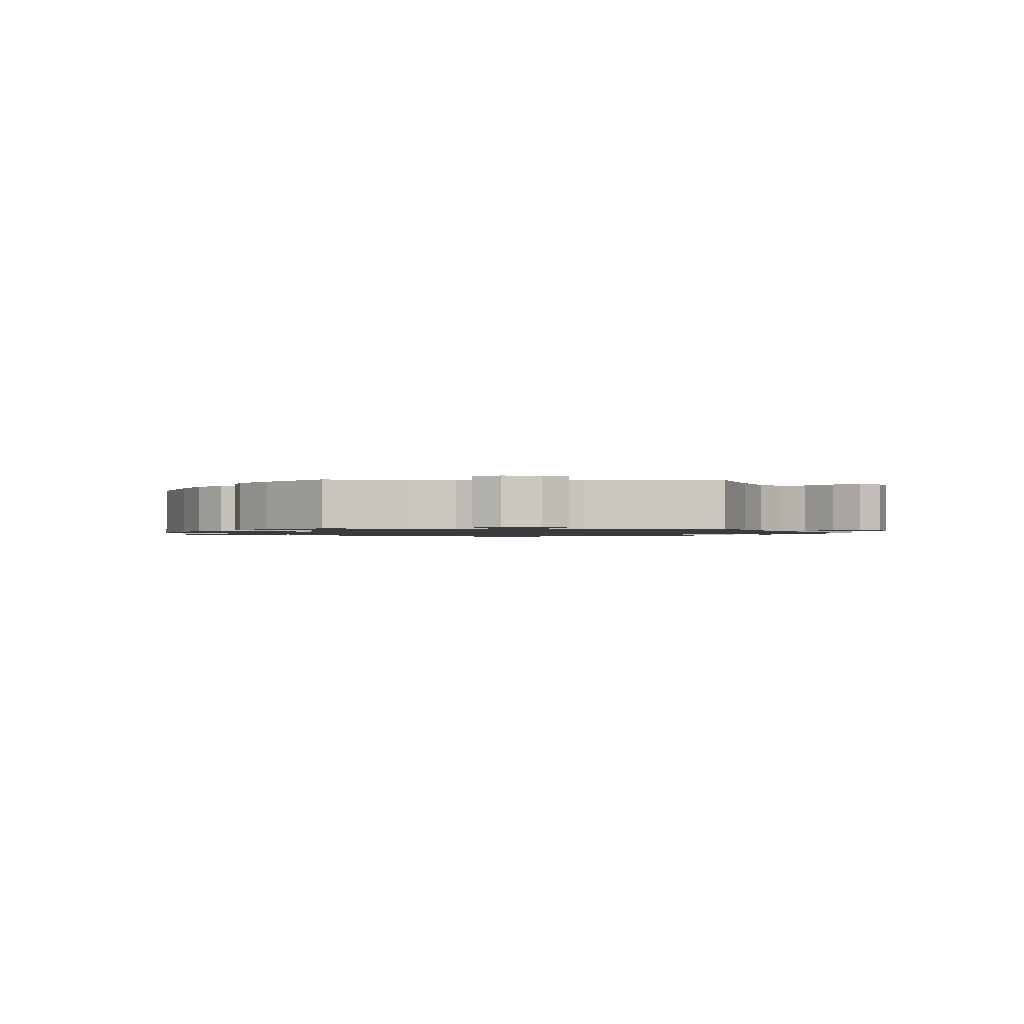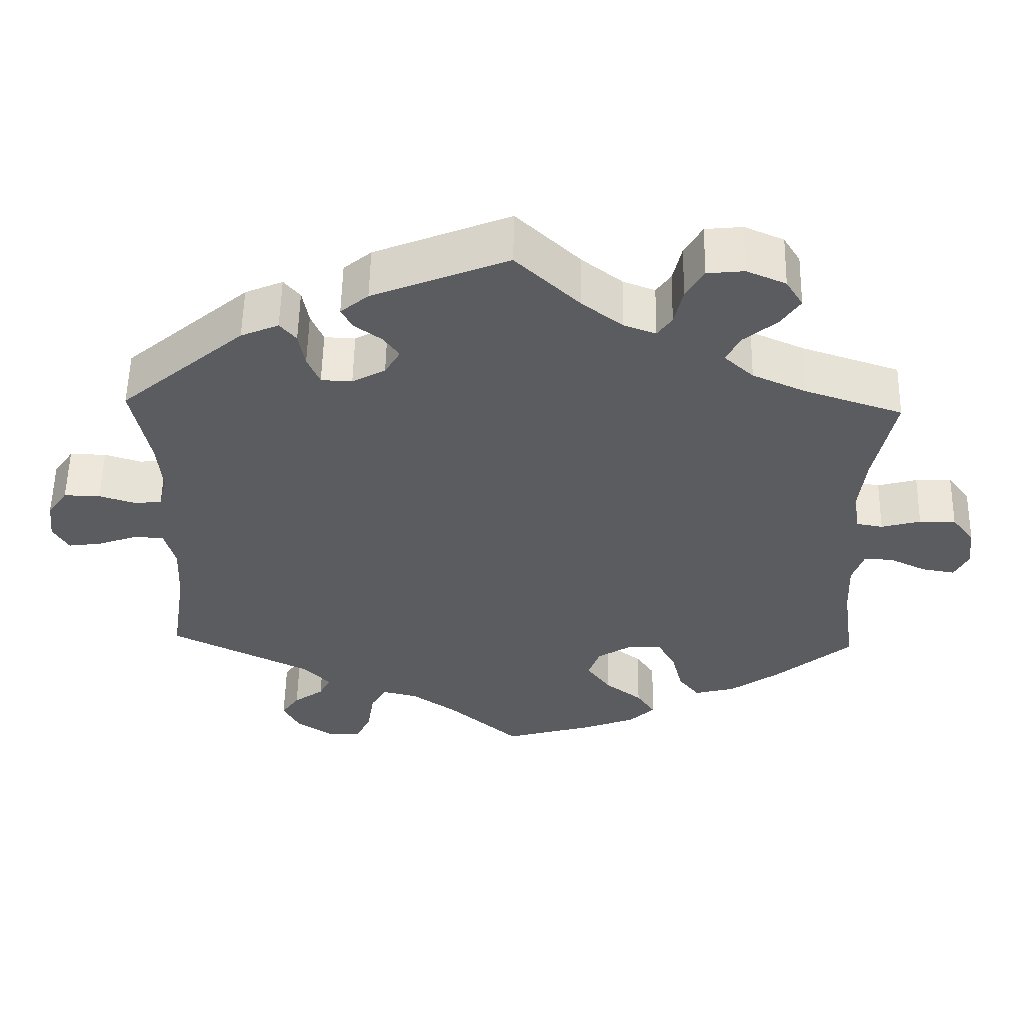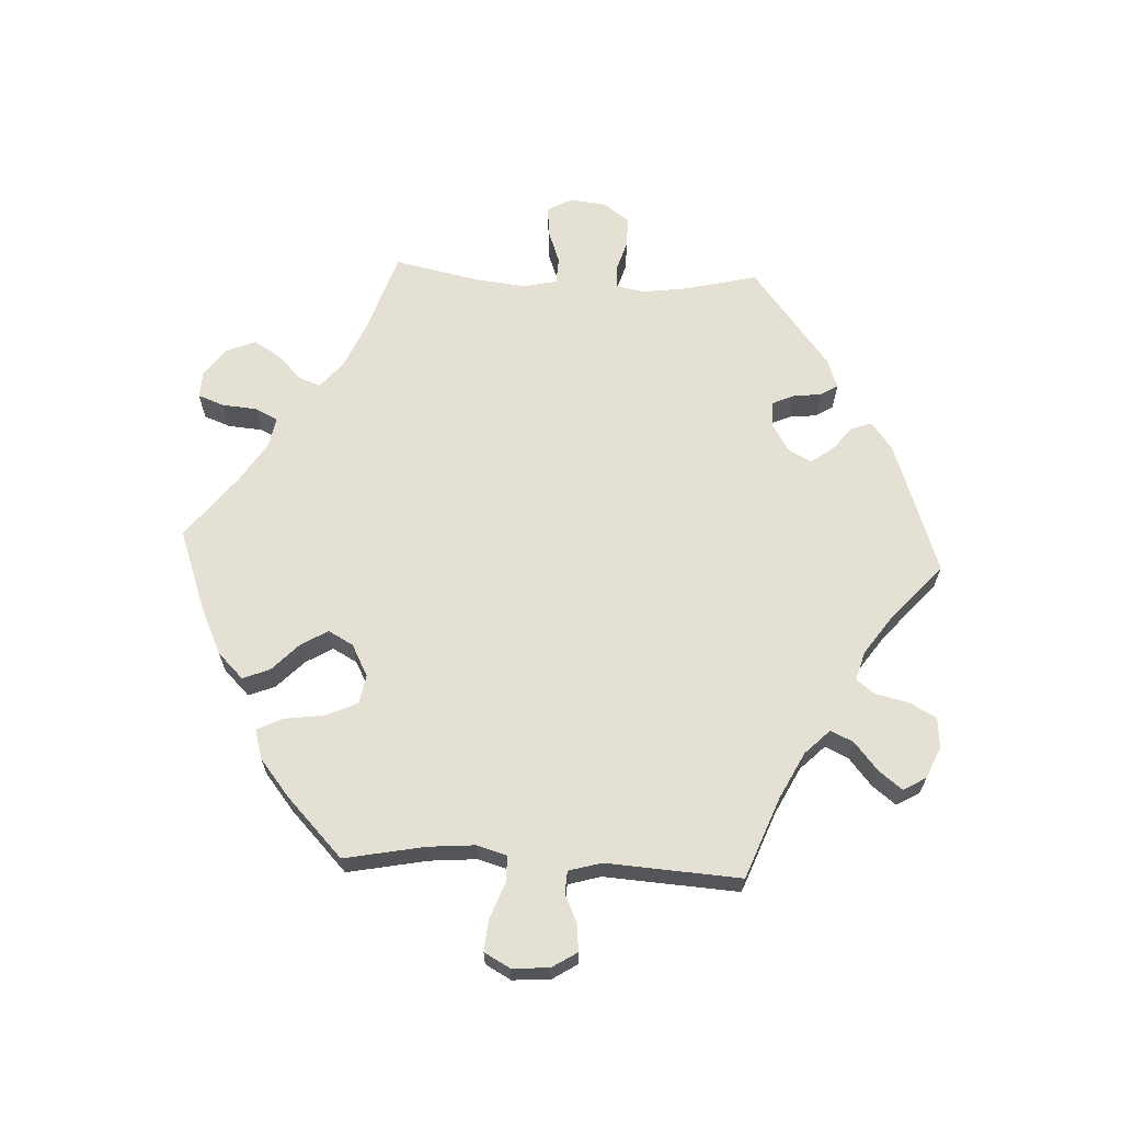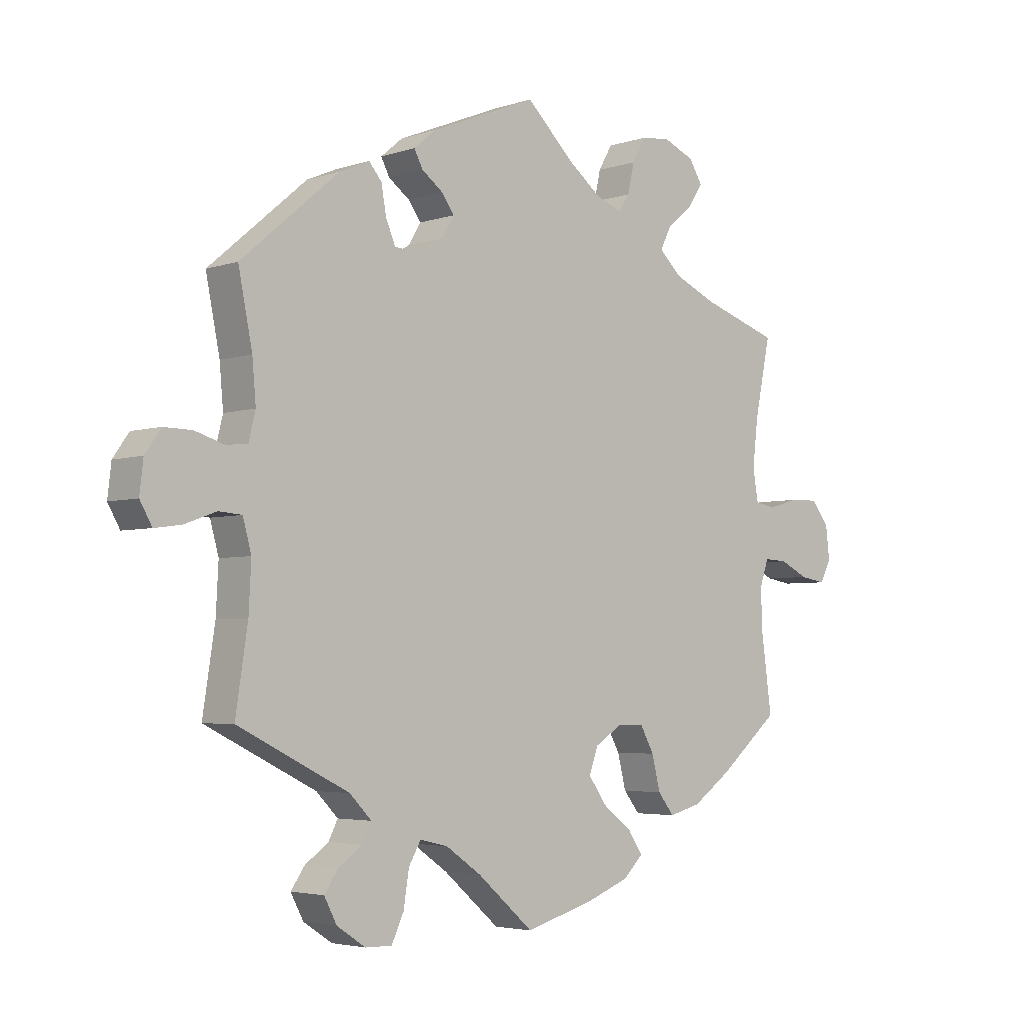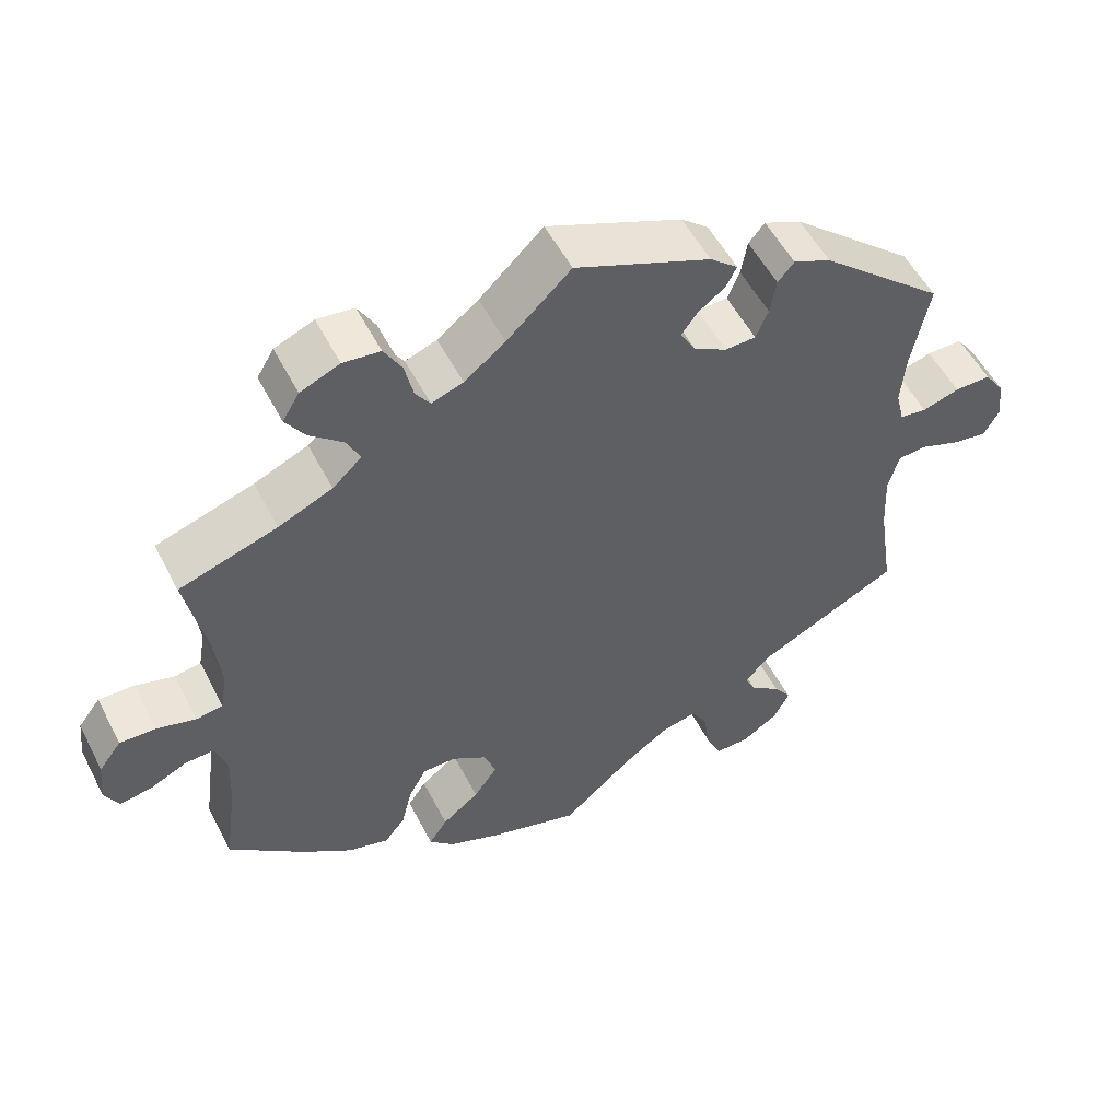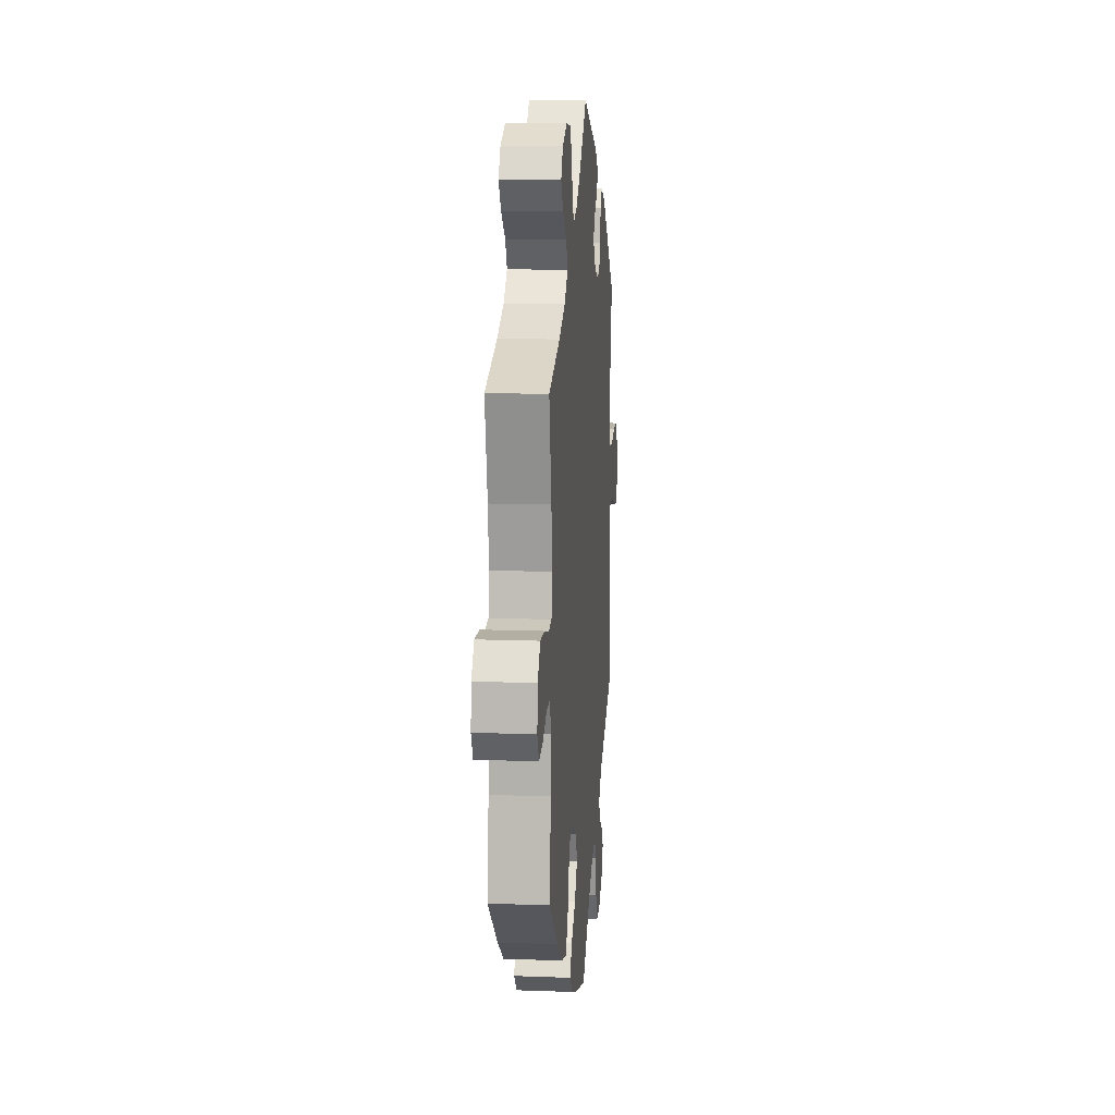
<metadata>
{"format":"obj","ext":"obj","renderer":"f3d","projection":"perspective","resolution":1024,"background":"white","views":[{"elev":-1.3,"azim":-152.1,"up":"+Y"},{"elev":55.4,"azim":1.1,"up":"+Z"},{"elev":65.6,"azim":-147.1,"up":"+Y"},{"elev":-3.9,"azim":-42.6,"up":"+Z"},{"elev":53.4,"azim":153.2,"up":"+Z"},{"elev":12.4,"azim":95.0,"up":"+Z"}]}
</metadata>
<code>
v -0.093 0.07 -0.497
v -0.152 0.07 -0.456
v -0.198 0.07 -0.445
v -0.218 0.07 -0.48
v -0.227 0.07 -0.537
v -0.247 0.07 -0.58
v -0.291 0.07 -0.579
v -0.338 0.07 -0.548
v -0.359 0.07 -0.508
v -0.336 0.07 -0.475
v -0.297 0.07 -0.447
v -0.282 0.07 -0.417
v -0.318 0.07 -0.38
v -0.501 0.07 -0.289
v -0.481 0.07 -0.158
v -0.477 0.07 -0.08
v -0.491 0.07 -0.029
v -0.529 0.07 -0.026
v -0.581 0.07 -0.045
v -0.625 0.07 -0.051
v -0.645 0.07 -0.016
v -0.639 0.07 0.036
v -0.613 0.07 0.073
v -0.566 0.07 0.072
v -0.518 0.07 0.057
v -0.483 0.07 0.061
v -0.472 0.07 0.106
v -0.478 0.07 0.174
v -0.501 0.07 0.289
v -0.339 0.07 0.427
v -0.29 0.07 0.448
v -0.269 0.07 0.423
v -0.261 0.07 0.377
v -0.245 0.07 0.339
v -0.205 0.07 0.337
v -0.162 0.07 0.361
v -0.142 0.07 0.395
v -0.163 0.07 0.424
v -0.198 0.07 0.45
v -0.212 0.07 0.477
v -0.176 0.07 0.507
v 0 0.07 0.578
v 0.083 0.07 0.499
v 0.136 0.07 0.458
v 0.177 0.07 0.443
v 0.196 0.07 0.47
v 0.207 0.07 0.519
v 0.23 0.07 0.559
v 0.278 0.07 0.564
v 0.329 0.07 0.542
v 0.351 0.07 0.506
v 0.326 0.07 0.469
v 0.283 0.07 0.433
v 0.265 0.07 0.397
v 0.303 0.07 0.362
v 0.373 0.07 0.331
v 0.5 0.07 0.289
v 0.474 0.07 0.163
v 0.465 0.07 0.086
v 0.474 0.07 0.034
v 0.508 0.07 0.028
v 0.559 0.07 0.042
v 0.606 0.07 0.043
v 0.635 0.07 0.005
v 0.641 0.07 -0.049
v 0.623 0.07 -0.084
v 0.581 0.07 -0.077
v 0.533 0.07 -0.054
v 0.495 0.07 -0.052
v 0.48 0.07 -0.096
v 0.483 0.07 -0.167
v 0.5 0.07 -0.289
v 0.4 0.07 -0.373
v 0.336 0.07 -0.418
v 0.283 0.07 -0.432
v 0.256 0.07 -0.398
v 0.242 0.07 -0.342
v 0.219 0.07 -0.3
v 0.176 0.07 -0.299
v 0.13 0.07 -0.328
v 0.115 0.07 -0.37
v 0.146 0.07 -0.413
v 0.194 0.07 -0.45
v 0.218 0.07 -0.486
v 0.185 0.07 -0.518
v 0.118 0.07 -0.544
v 0 0.07 -0.578
v -0.093 0 -0.497
v -0.152 0 -0.456
v -0.198 0 -0.445
v -0.218 0 -0.48
v -0.227 0 -0.537
v -0.247 0 -0.58
v -0.291 0 -0.579
v -0.338 0 -0.548
v -0.359 0 -0.508
v -0.336 0 -0.475
v -0.297 0 -0.447
v -0.282 0 -0.417
v -0.318 0 -0.38
v -0.501 0 -0.289
v -0.481 0 -0.158
v -0.477 0 -0.08
v -0.491 0 -0.029
v -0.529 0 -0.026
v -0.581 0 -0.045
v -0.625 0 -0.051
v -0.645 0 -0.016
v -0.639 0 0.036
v -0.613 0 0.073
v -0.566 0 0.072
v -0.518 0 0.057
v -0.483 0 0.061
v -0.472 0 0.106
v -0.478 0 0.174
v -0.501 0 0.289
v -0.339 0 0.427
v -0.29 0 0.448
v -0.269 0 0.423
v -0.261 0 0.377
v -0.245 0 0.339
v -0.205 0 0.337
v -0.162 0 0.361
v -0.142 0 0.395
v -0.163 0 0.424
v -0.198 0 0.45
v -0.212 0 0.477
v -0.176 0 0.507
v 0 0 0.578
v 0.083 0 0.499
v 0.136 0 0.458
v 0.177 0 0.443
v 0.196 0 0.47
v 0.207 0 0.519
v 0.23 0 0.559
v 0.278 0 0.564
v 0.329 0 0.542
v 0.351 0 0.506
v 0.326 0 0.469
v 0.283 0 0.433
v 0.265 0 0.397
v 0.303 0 0.362
v 0.373 0 0.331
v 0.5 0 0.289
v 0.474 0 0.163
v 0.465 0 0.086
v 0.474 0 0.034
v 0.508 0 0.028
v 0.559 0 0.042
v 0.606 0 0.043
v 0.635 0 0.005
v 0.641 0 -0.049
v 0.623 0 -0.084
v 0.581 0 -0.077
v 0.533 0 -0.054
v 0.495 0 -0.052
v 0.48 0 -0.096
v 0.483 0 -0.167
v 0.5 0 -0.289
v 0.4 0 -0.373
v 0.336 0 -0.418
v 0.283 0 -0.432
v 0.256 0 -0.398
v 0.242 0 -0.342
v 0.219 0 -0.3
v 0.176 0 -0.299
v 0.13 0 -0.328
v 0.115 0 -0.37
v 0.146 0 -0.413
v 0.194 0 -0.45
v 0.218 0 -0.486
v 0.185 0 -0.518
v 0.118 0 -0.544
v 0 0 -0.578
f 86 87 1
f 85 86 1 2
f 82 83 84 85
f 81 82 85 2
f 80 81 2 3
f 79 80 3
f 74 75 76 77
f 74 77 78
f 71 72 73 74
f 70 71 74 78
f 69 70 78 79
f 65 66 67 68
f 65 68 69
f 64 65 69
f 61 62 63 64
f 60 61 64 69
f 56 57 58
f 55 56 58 59
f 54 55 59 60
f 50 51 52 53
f 50 53 54
f 49 50 54
f 46 47 48 49
f 45 46 49 54
f 44 45 54 60
f 40 41 42 43
f 38 39 40 43
f 37 38 43 44
f 36 37 44 60
f 30 31 32 33
f 28 29 30 33
f 27 28 33 34
f 26 27 34 35
f 22 23 24 25
f 22 25 26
f 21 22 26
f 18 19 20 21
f 17 18 21 26
f 16 17 26 35
f 13 14 15
f 12 13 15 16
f 8 9 10 11
f 8 11 12
f 7 8 12
f 4 5 6 7
f 3 4 7 12
f 36 60 69 79
f 16 35 36 79
f 3 12 16 79
f 88 174 173
f 89 88 173 172
f 172 171 170 169
f 89 172 169 168
f 90 89 168 167
f 90 167 166
f 164 163 162 161
f 165 164 161
f 161 160 159 158
f 165 161 158 157
f 166 165 157 156
f 155 154 153 152
f 156 155 152
f 156 152 151
f 151 150 149 148
f 156 151 148 147
f 145 144 143
f 146 145 143 142
f 147 146 142 141
f 140 139 138 137
f 141 140 137
f 141 137 136
f 136 135 134 133
f 141 136 133 132
f 147 141 132 131
f 130 129 128 127
f 130 127 126 125
f 131 130 125 124
f 147 131 124 123
f 120 119 118 117
f 120 117 116 115
f 121 120 115 114
f 122 121 114 113
f 112 111 110 109
f 113 112 109
f 113 109 108
f 108 107 106 105
f 113 108 105 104
f 122 113 104 103
f 102 101 100
f 103 102 100 99
f 98 97 96 95
f 99 98 95
f 99 95 94
f 94 93 92 91
f 99 94 91 90
f 166 156 147 123
f 166 123 122 103
f 166 103 99 90
f 1 88 89 2
f 2 89 90 3
f 3 90 91 4
f 4 91 92 5
f 5 92 93 6
f 6 93 94 7
f 7 94 95 8
f 8 95 96 9
f 9 96 97 10
f 10 97 98 11
f 11 98 99 12
f 12 99 100 13
f 13 100 101 14
f 14 101 102 15
f 15 102 103 16
f 16 103 104 17
f 17 104 105 18
f 18 105 106 19
f 19 106 107 20
f 20 107 108 21
f 21 108 109 22
f 22 109 110 23
f 23 110 111 24
f 24 111 112 25
f 25 112 113 26
f 26 113 114 27
f 27 114 115 28
f 28 115 116 29
f 29 116 117 30
f 30 117 118 31
f 31 118 119 32
f 32 119 120 33
f 33 120 121 34
f 34 121 122 35
f 35 122 123 36
f 36 123 124 37
f 37 124 125 38
f 38 125 126 39
f 39 126 127 40
f 40 127 128 41
f 41 128 129 42
f 42 129 130 43
f 43 130 131 44
f 44 131 132 45
f 45 132 133 46
f 46 133 134 47
f 47 134 135 48
f 48 135 136 49
f 49 136 137 50
f 50 137 138 51
f 51 138 139 52
f 52 139 140 53
f 53 140 141 54
f 54 141 142 55
f 55 142 143 56
f 56 143 144 57
f 57 144 145 58
f 58 145 146 59
f 59 146 147 60
f 60 147 148 61
f 61 148 149 62
f 62 149 150 63
f 63 150 151 64
f 64 151 152 65
f 65 152 153 66
f 66 153 154 67
f 67 154 155 68
f 68 155 156 69
f 69 156 157 70
f 70 157 158 71
f 71 158 159 72
f 72 159 160 73
f 73 160 161 74
f 74 161 162 75
f 75 162 163 76
f 76 163 164 77
f 77 164 165 78
f 78 165 166 79
f 79 166 167 80
f 80 167 168 81
f 81 168 169 82
f 82 169 170 83
f 83 170 171 84
f 84 171 172 85
f 85 172 173 86
f 86 173 174 87
f 87 174 88 1

</code>
